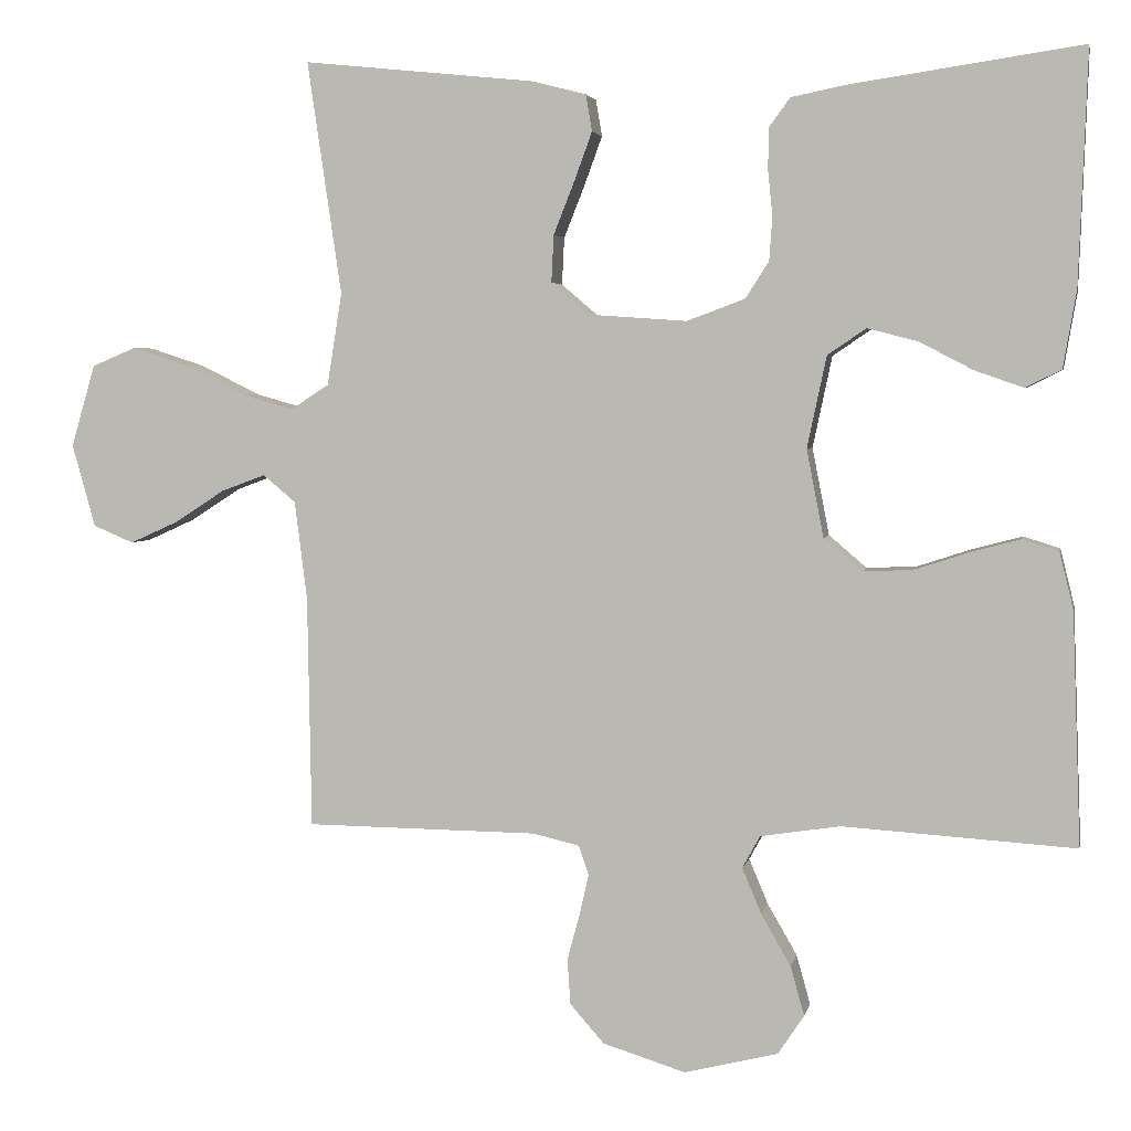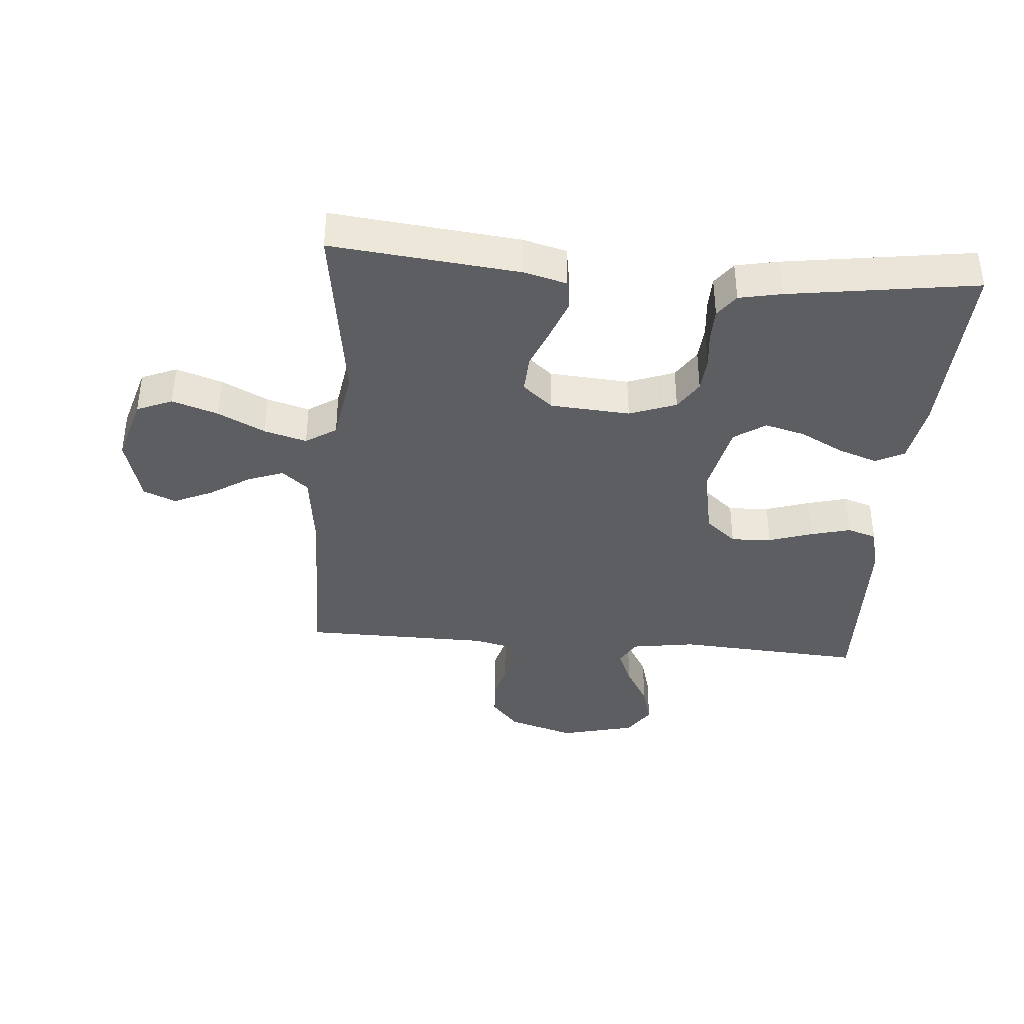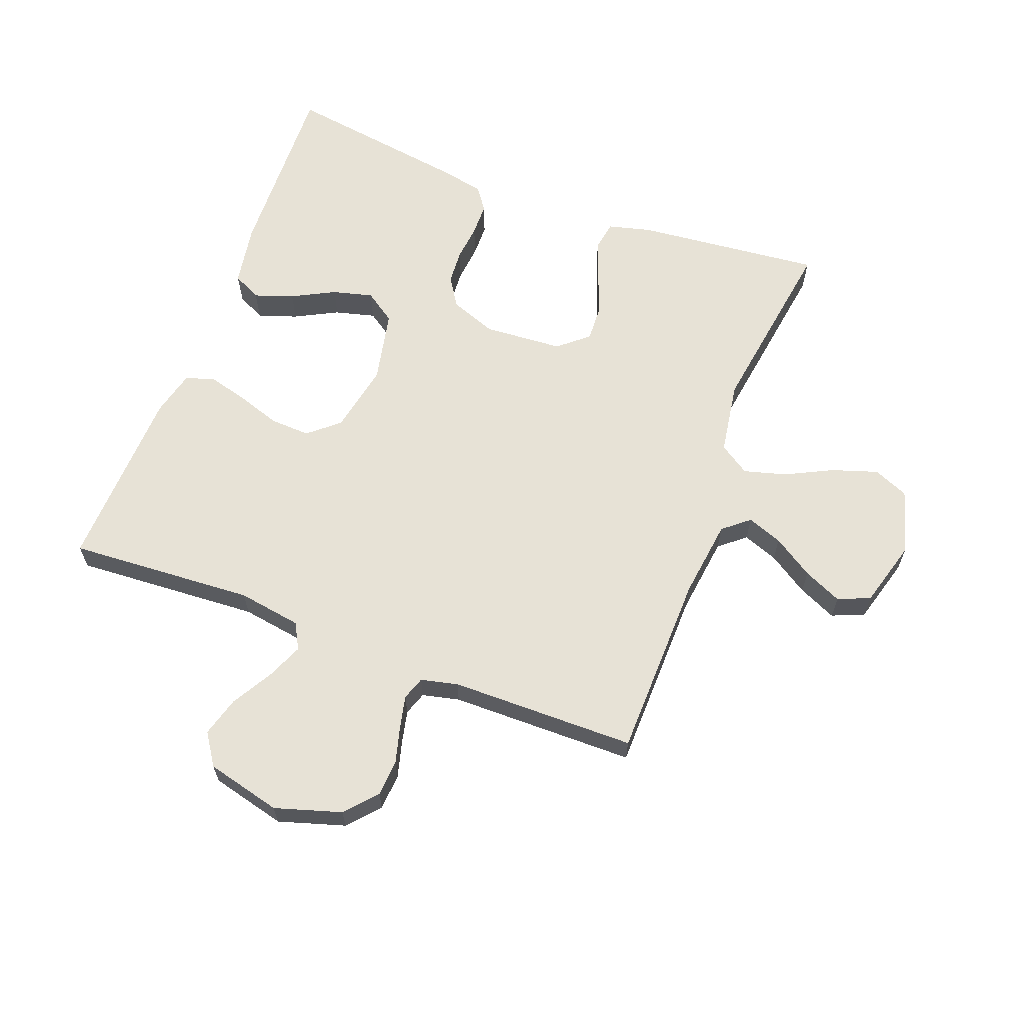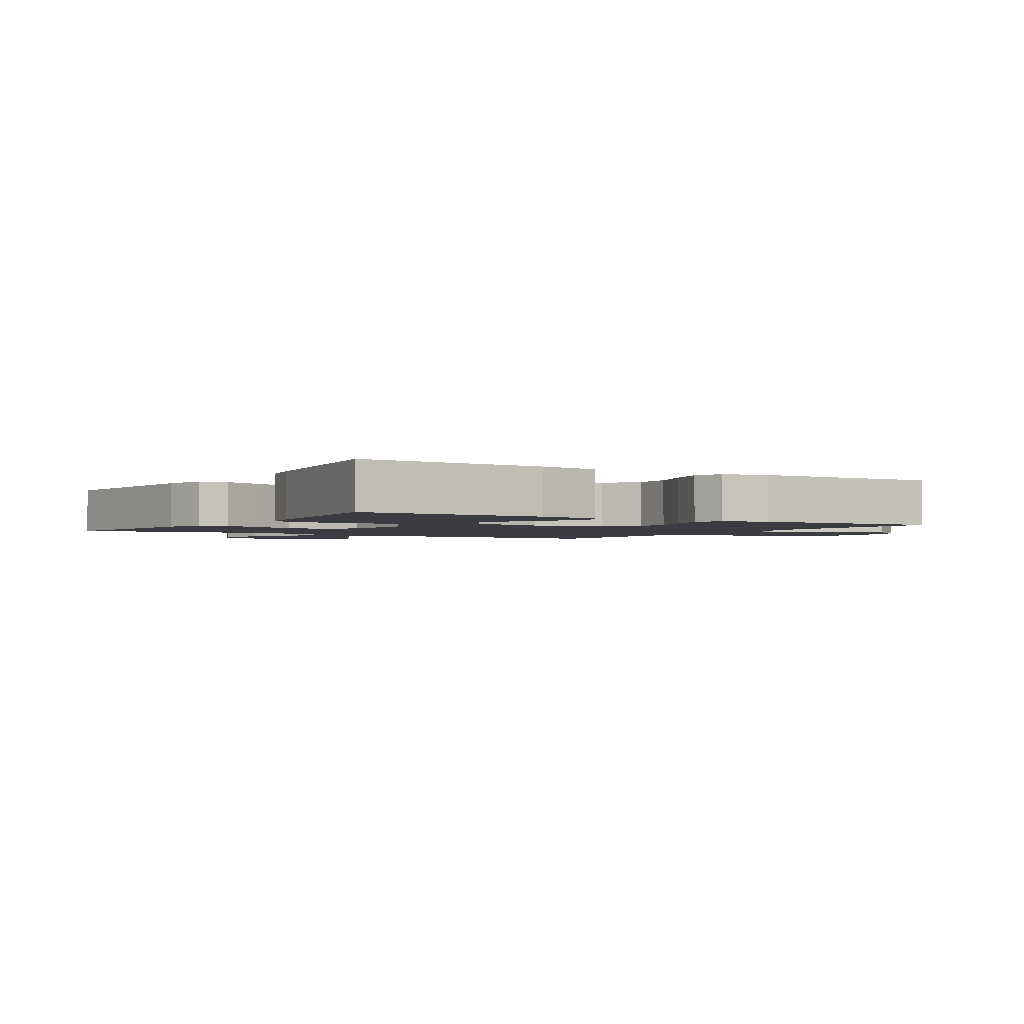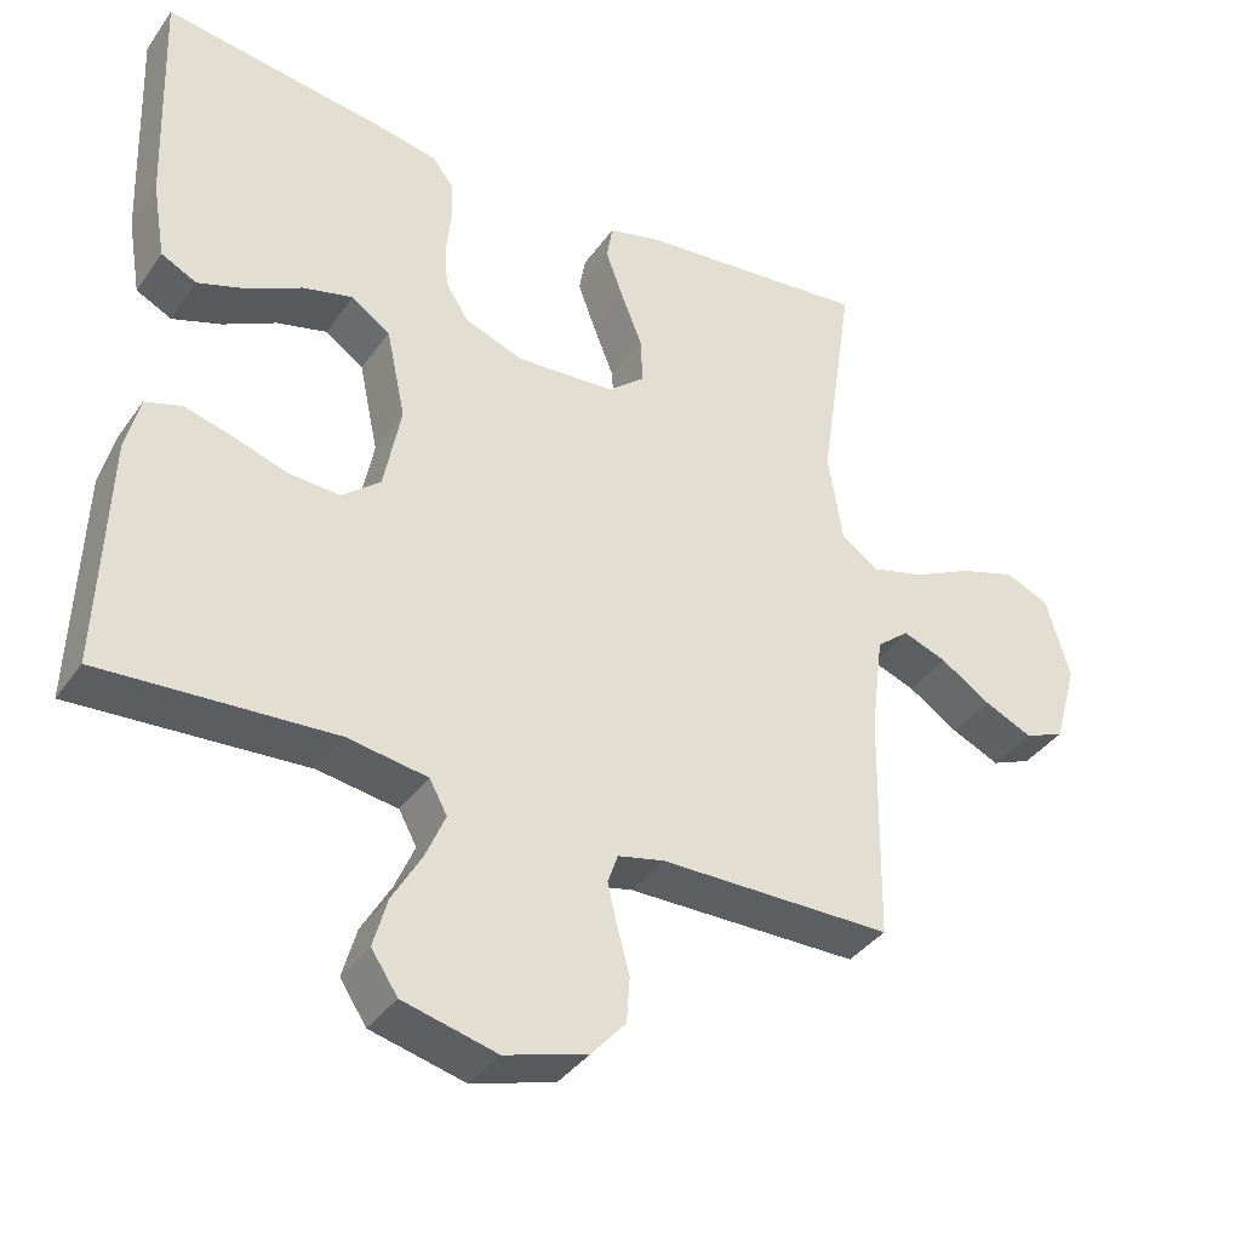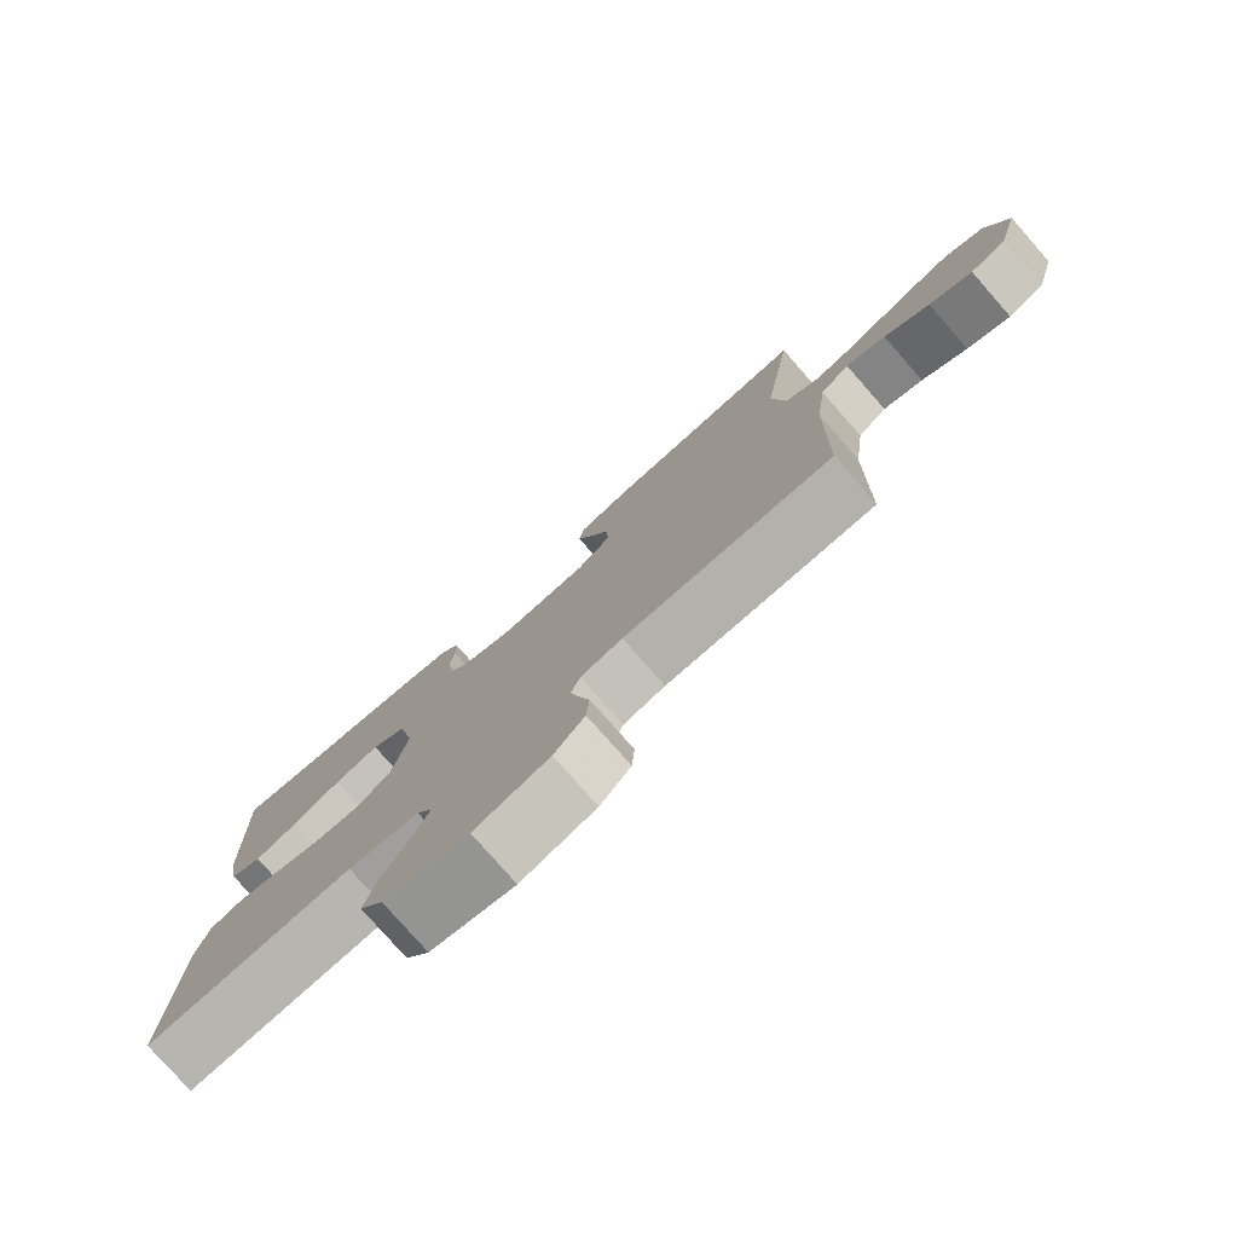
<metadata>
{"format":"obj","ext":"obj","renderer":"f3d","projection":"perspective","resolution":1024,"background":"white","views":[{"elev":3.7,"azim":11.2,"up":"+Z"},{"elev":-38.5,"azim":-4.8,"up":"+Y"},{"elev":63.5,"azim":-159.2,"up":"+Y"},{"elev":-2.2,"azim":58.2,"up":"+Y"},{"elev":-37.8,"azim":148.9,"up":"+Z"},{"elev":-78.5,"azim":-138.7,"up":"+Z"}]}
</metadata>
<code>
v 0.5 0.07 0.5
v 0.489 0.07 0.2
v 0.472 0.07 0.1
v 0.426 0.07 0.077
v 0.363 0.07 0.099
v 0.294 0.07 0.135
v 0.229 0.07 0.152
v 0.179 0.07 0.118
v 0.154 0.07 0
v 0.176 0.07 -0.113
v 0.225 0.07 -0.155
v 0.29 0.07 -0.152
v 0.36 0.07 -0.129
v 0.424 0.07 -0.112
v 0.471 0.07 -0.127
v 0.489 0.07 -0.2
v 0.5 0.07 -0.5
v 0.2 0.07 -0.481
v 0.097 0.07 -0.497
v 0.074 0.07 -0.539
v 0.099 0.07 -0.598
v 0.137 0.07 -0.664
v 0.155 0.07 -0.728
v 0.121 0.07 -0.779
v 0 0.07 -0.809
v -0.107 0.07 -0.776
v -0.151 0.07 -0.726
v -0.155 0.07 -0.667
v -0.139 0.07 -0.608
v -0.127 0.07 -0.555
v -0.14 0.07 -0.517
v -0.2 0.07 -0.503
v -0.5 0.07 -0.5
v -0.505 0.07 -0.2
v -0.521 0.07 -0.073
v -0.563 0.07 -0.038
v -0.62 0.07 -0.059
v -0.685 0.07 -0.101
v -0.747 0.07 -0.129
v -0.799 0.07 -0.107
v -0.829 0.07 0
v -0.798 0.07 0.106
v -0.741 0.07 0.13
v -0.668 0.07 0.106
v -0.592 0.07 0.068
v -0.524 0.07 0.049
v -0.475 0.07 0.081
v -0.456 0.07 0.2
v -0.5 0.07 0.5
v -0.2 0.07 0.469
v -0.131 0.07 0.451
v -0.123 0.07 0.404
v -0.146 0.07 0.341
v -0.173 0.07 0.273
v -0.176 0.07 0.212
v -0.128 0.07 0.171
v 0 0.07 0.162
v 0.075 0.07 0.19
v 0.105 0.07 0.237
v 0.109 0.07 0.293
v 0.103 0.07 0.352
v 0.104 0.07 0.405
v 0.131 0.07 0.442
v 0.2 0.07 0.456
v 0.5 0 0.5
v 0.489 0 0.2
v 0.472 0 0.1
v 0.426 0 0.077
v 0.363 0 0.099
v 0.294 0 0.135
v 0.229 0 0.152
v 0.179 0 0.118
v 0.154 0 0
v 0.176 0 -0.113
v 0.225 0 -0.155
v 0.29 0 -0.152
v 0.36 0 -0.129
v 0.424 0 -0.112
v 0.471 0 -0.127
v 0.489 0 -0.2
v 0.5 0 -0.5
v 0.2 0 -0.481
v 0.097 0 -0.497
v 0.074 0 -0.539
v 0.099 0 -0.598
v 0.137 0 -0.664
v 0.155 0 -0.728
v 0.121 0 -0.779
v 0 0 -0.809
v -0.107 0 -0.776
v -0.151 0 -0.726
v -0.155 0 -0.667
v -0.139 0 -0.608
v -0.127 0 -0.555
v -0.14 0 -0.517
v -0.2 0 -0.503
v -0.5 0 -0.5
v -0.505 0 -0.2
v -0.521 0 -0.073
v -0.563 0 -0.038
v -0.62 0 -0.059
v -0.685 0 -0.101
v -0.747 0 -0.129
v -0.799 0 -0.107
v -0.829 0 0
v -0.798 0 0.106
v -0.741 0 0.13
v -0.668 0 0.106
v -0.592 0 0.068
v -0.524 0 0.049
v -0.475 0 0.081
v -0.456 0 0.2
v -0.5 0 0.5
v -0.2 0 0.469
v -0.131 0 0.451
v -0.123 0 0.404
v -0.146 0 0.341
v -0.173 0 0.273
v -0.176 0 0.212
v -0.128 0 0.171
v 0 0 0.162
v 0.075 0 0.19
v 0.105 0 0.237
v 0.109 0 0.293
v 0.103 0 0.352
v 0.104 0 0.405
v 0.131 0 0.442
v 0.2 0 0.456
f 4 5 6
f 3 4 6
f 2 3 6
f 1 2 6
f 64 1 6
f 63 64 6
f 62 63 6
f 61 62 6
f 60 61 6
f 59 60 6 7
f 58 59 7 8
f 57 58 8 9
f 56 57 9 10
f 55 56 10
f 52 53 54
f 51 52 54
f 50 51 54
f 49 50 54
f 48 49 54
f 47 48 54 55
f 46 47 55 10
f 43 44 45
f 42 43 45
f 41 42 45
f 40 41 45
f 39 40 45
f 38 39 45
f 37 38 45
f 36 37 45 46
f 46 10 11
f 36 46 11
f 35 36 11
f 32 33 34
f 34 35 11
f 32 34 11
f 31 32 11
f 27 28 29
f 26 27 29
f 25 26 29
f 24 25 29
f 23 24 29
f 22 23 29
f 21 22 29
f 20 21 29 30
f 30 31 11
f 20 30 11
f 19 20 11
f 16 17 18
f 15 16 18
f 14 15 18
f 13 14 18
f 12 13 18
f 11 12 18 19
f 70 69 68
f 70 68 67
f 70 67 66
f 70 66 65
f 70 65 128
f 70 128 127
f 70 127 126
f 70 126 125
f 70 125 124
f 71 70 124 123
f 72 71 123 122
f 73 72 122 121
f 74 73 121 120
f 74 120 119
f 118 117 116
f 118 116 115
f 118 115 114
f 118 114 113
f 118 113 112
f 119 118 112 111
f 74 119 111 110
f 109 108 107
f 109 107 106
f 109 106 105
f 109 105 104
f 109 104 103
f 109 103 102
f 109 102 101
f 110 109 101 100
f 75 74 110
f 75 110 100
f 75 100 99
f 98 97 96
f 75 99 98
f 75 98 96
f 75 96 95
f 93 92 91
f 93 91 90
f 93 90 89
f 93 89 88
f 93 88 87
f 93 87 86
f 93 86 85
f 94 93 85 84
f 75 95 94
f 75 94 84
f 75 84 83
f 82 81 80
f 82 80 79
f 82 79 78
f 82 78 77
f 82 77 76
f 83 82 76 75
f 1 65 66 2
f 2 66 67 3
f 3 67 68 4
f 4 68 69 5
f 5 69 70 6
f 6 70 71 7
f 7 71 72 8
f 8 72 73 9
f 9 73 74 10
f 10 74 75 11
f 11 75 76 12
f 12 76 77 13
f 13 77 78 14
f 14 78 79 15
f 15 79 80 16
f 16 80 81 17
f 17 81 82 18
f 18 82 83 19
f 19 83 84 20
f 20 84 85 21
f 21 85 86 22
f 22 86 87 23
f 23 87 88 24
f 24 88 89 25
f 25 89 90 26
f 26 90 91 27
f 27 91 92 28
f 28 92 93 29
f 29 93 94 30
f 30 94 95 31
f 31 95 96 32
f 32 96 97 33
f 33 97 98 34
f 34 98 99 35
f 35 99 100 36
f 36 100 101 37
f 37 101 102 38
f 38 102 103 39
f 39 103 104 40
f 40 104 105 41
f 41 105 106 42
f 42 106 107 43
f 43 107 108 44
f 44 108 109 45
f 45 109 110 46
f 46 110 111 47
f 47 111 112 48
f 48 112 113 49
f 49 113 114 50
f 50 114 115 51
f 51 115 116 52
f 52 116 117 53
f 53 117 118 54
f 54 118 119 55
f 55 119 120 56
f 56 120 121 57
f 57 121 122 58
f 58 122 123 59
f 59 123 124 60
f 60 124 125 61
f 61 125 126 62
f 62 126 127 63
f 63 127 128 64
f 64 128 65 1

</code>
